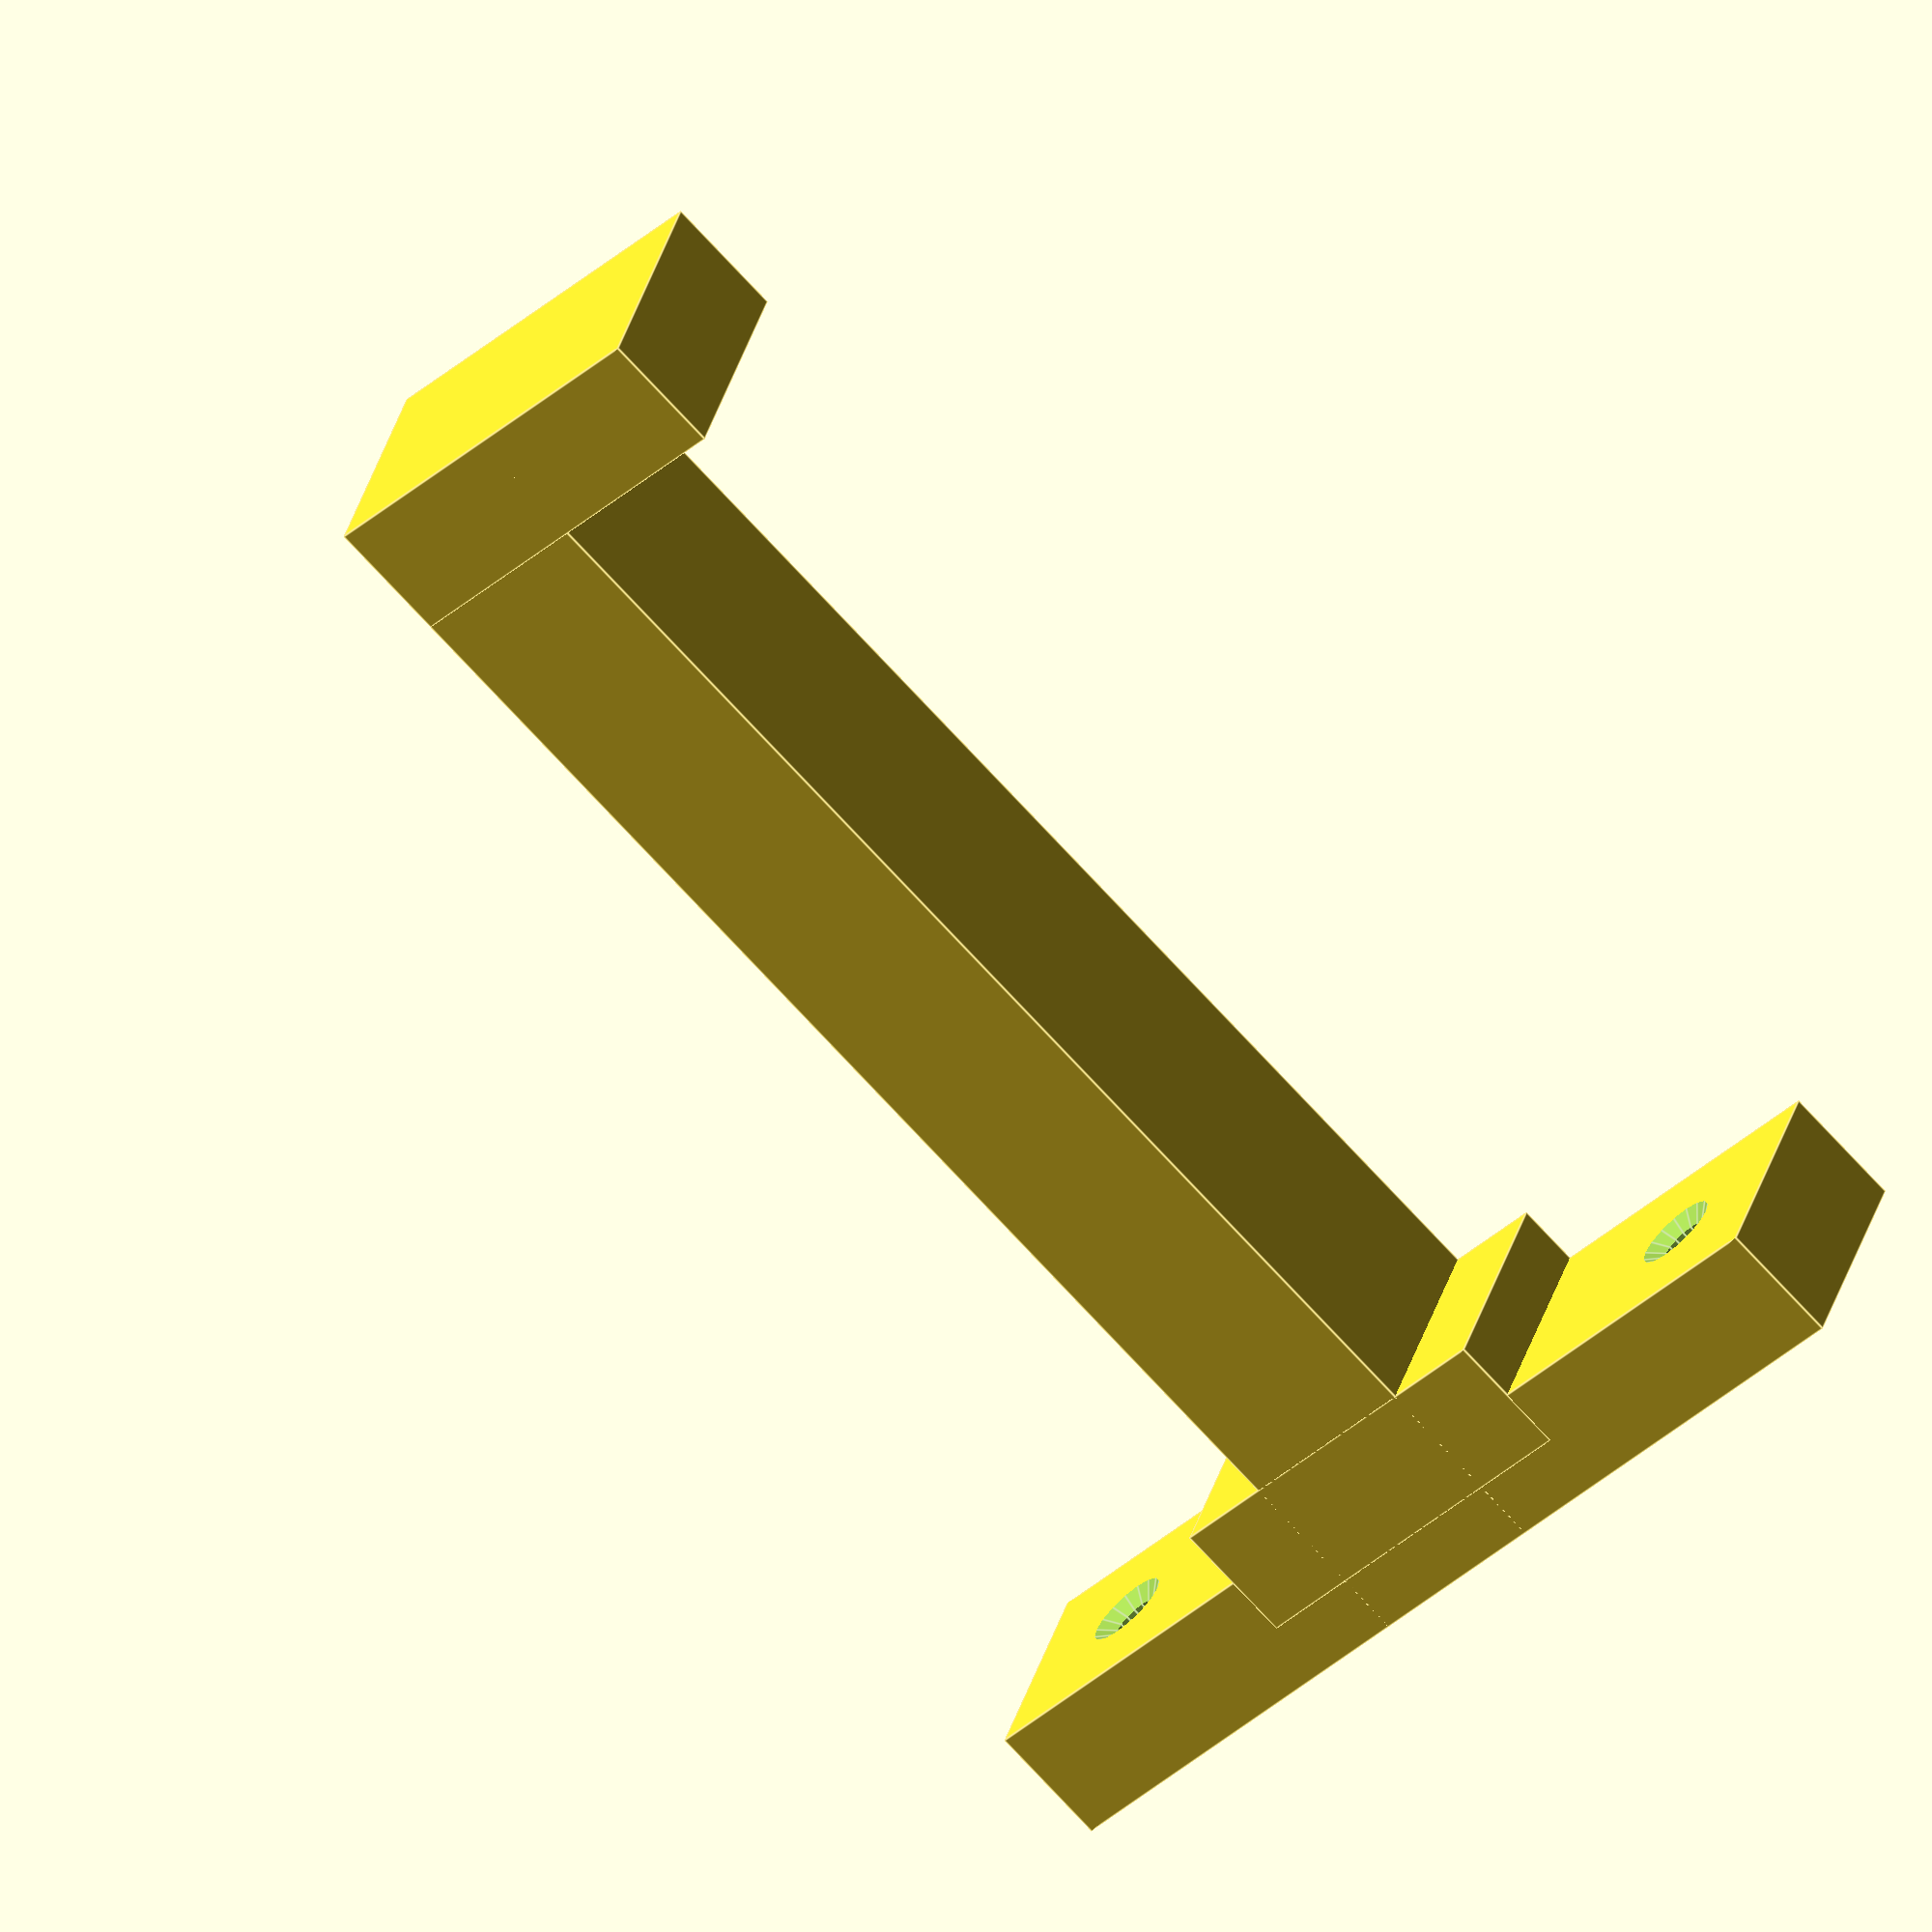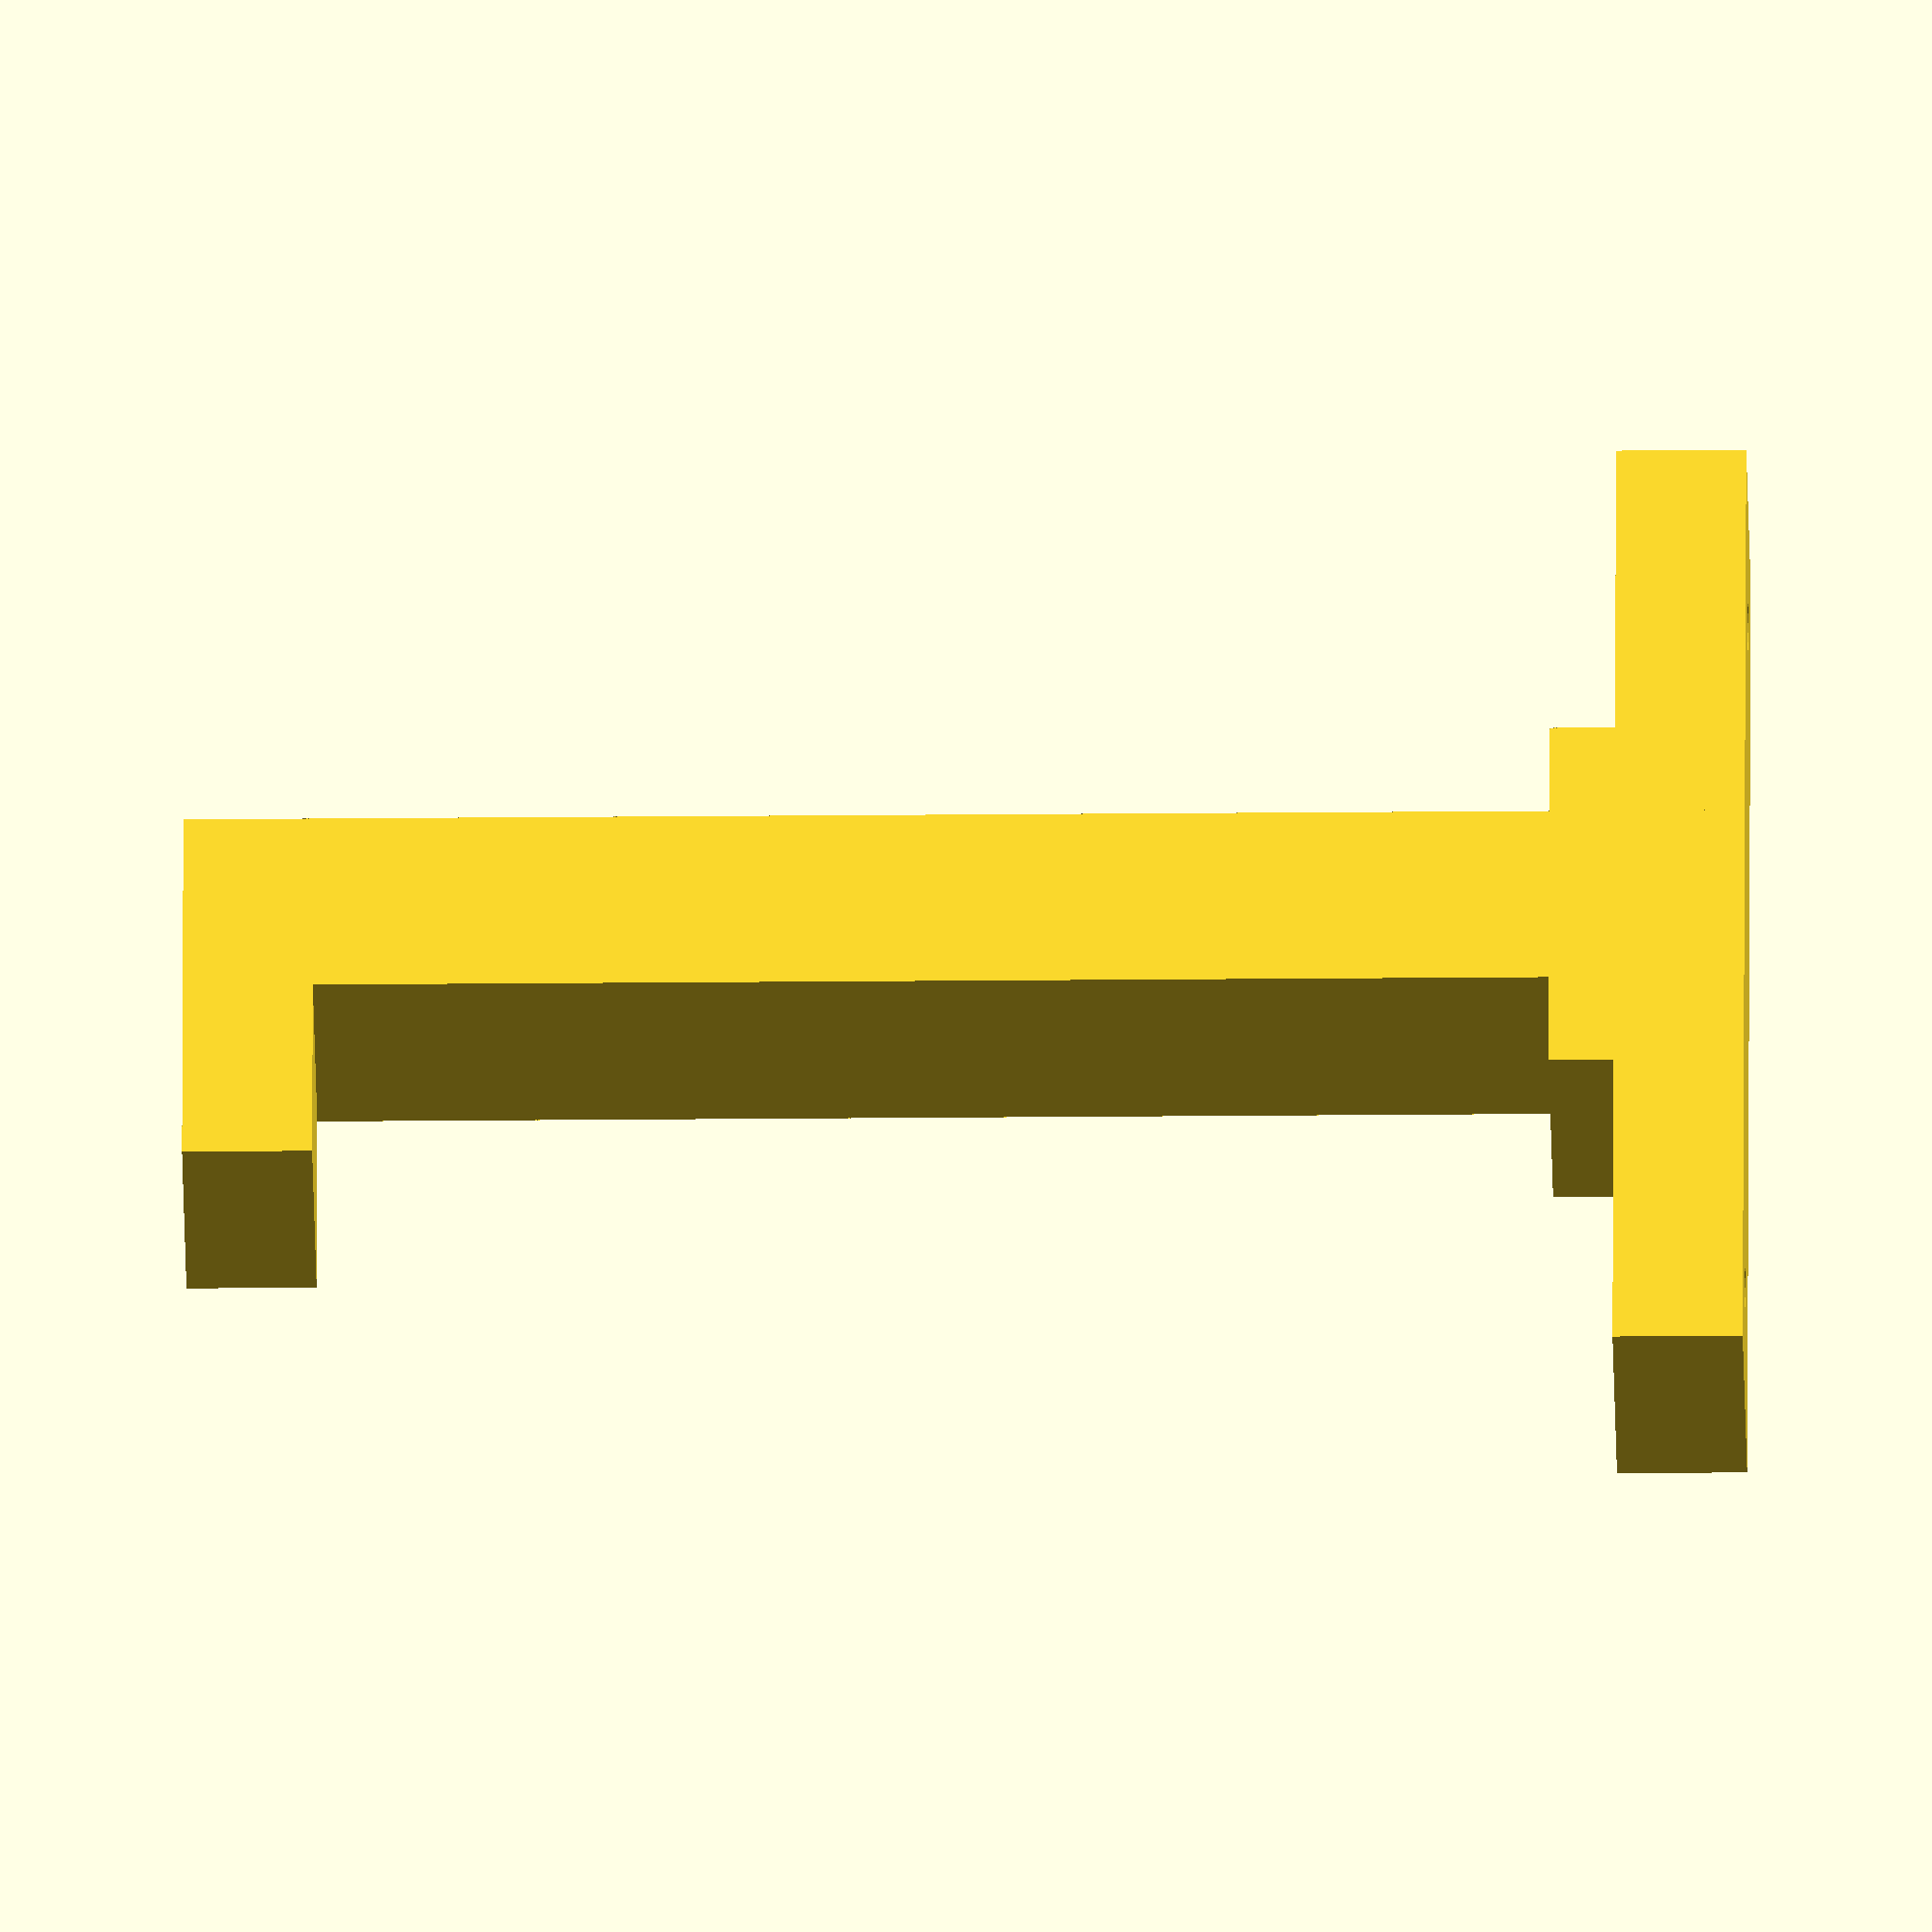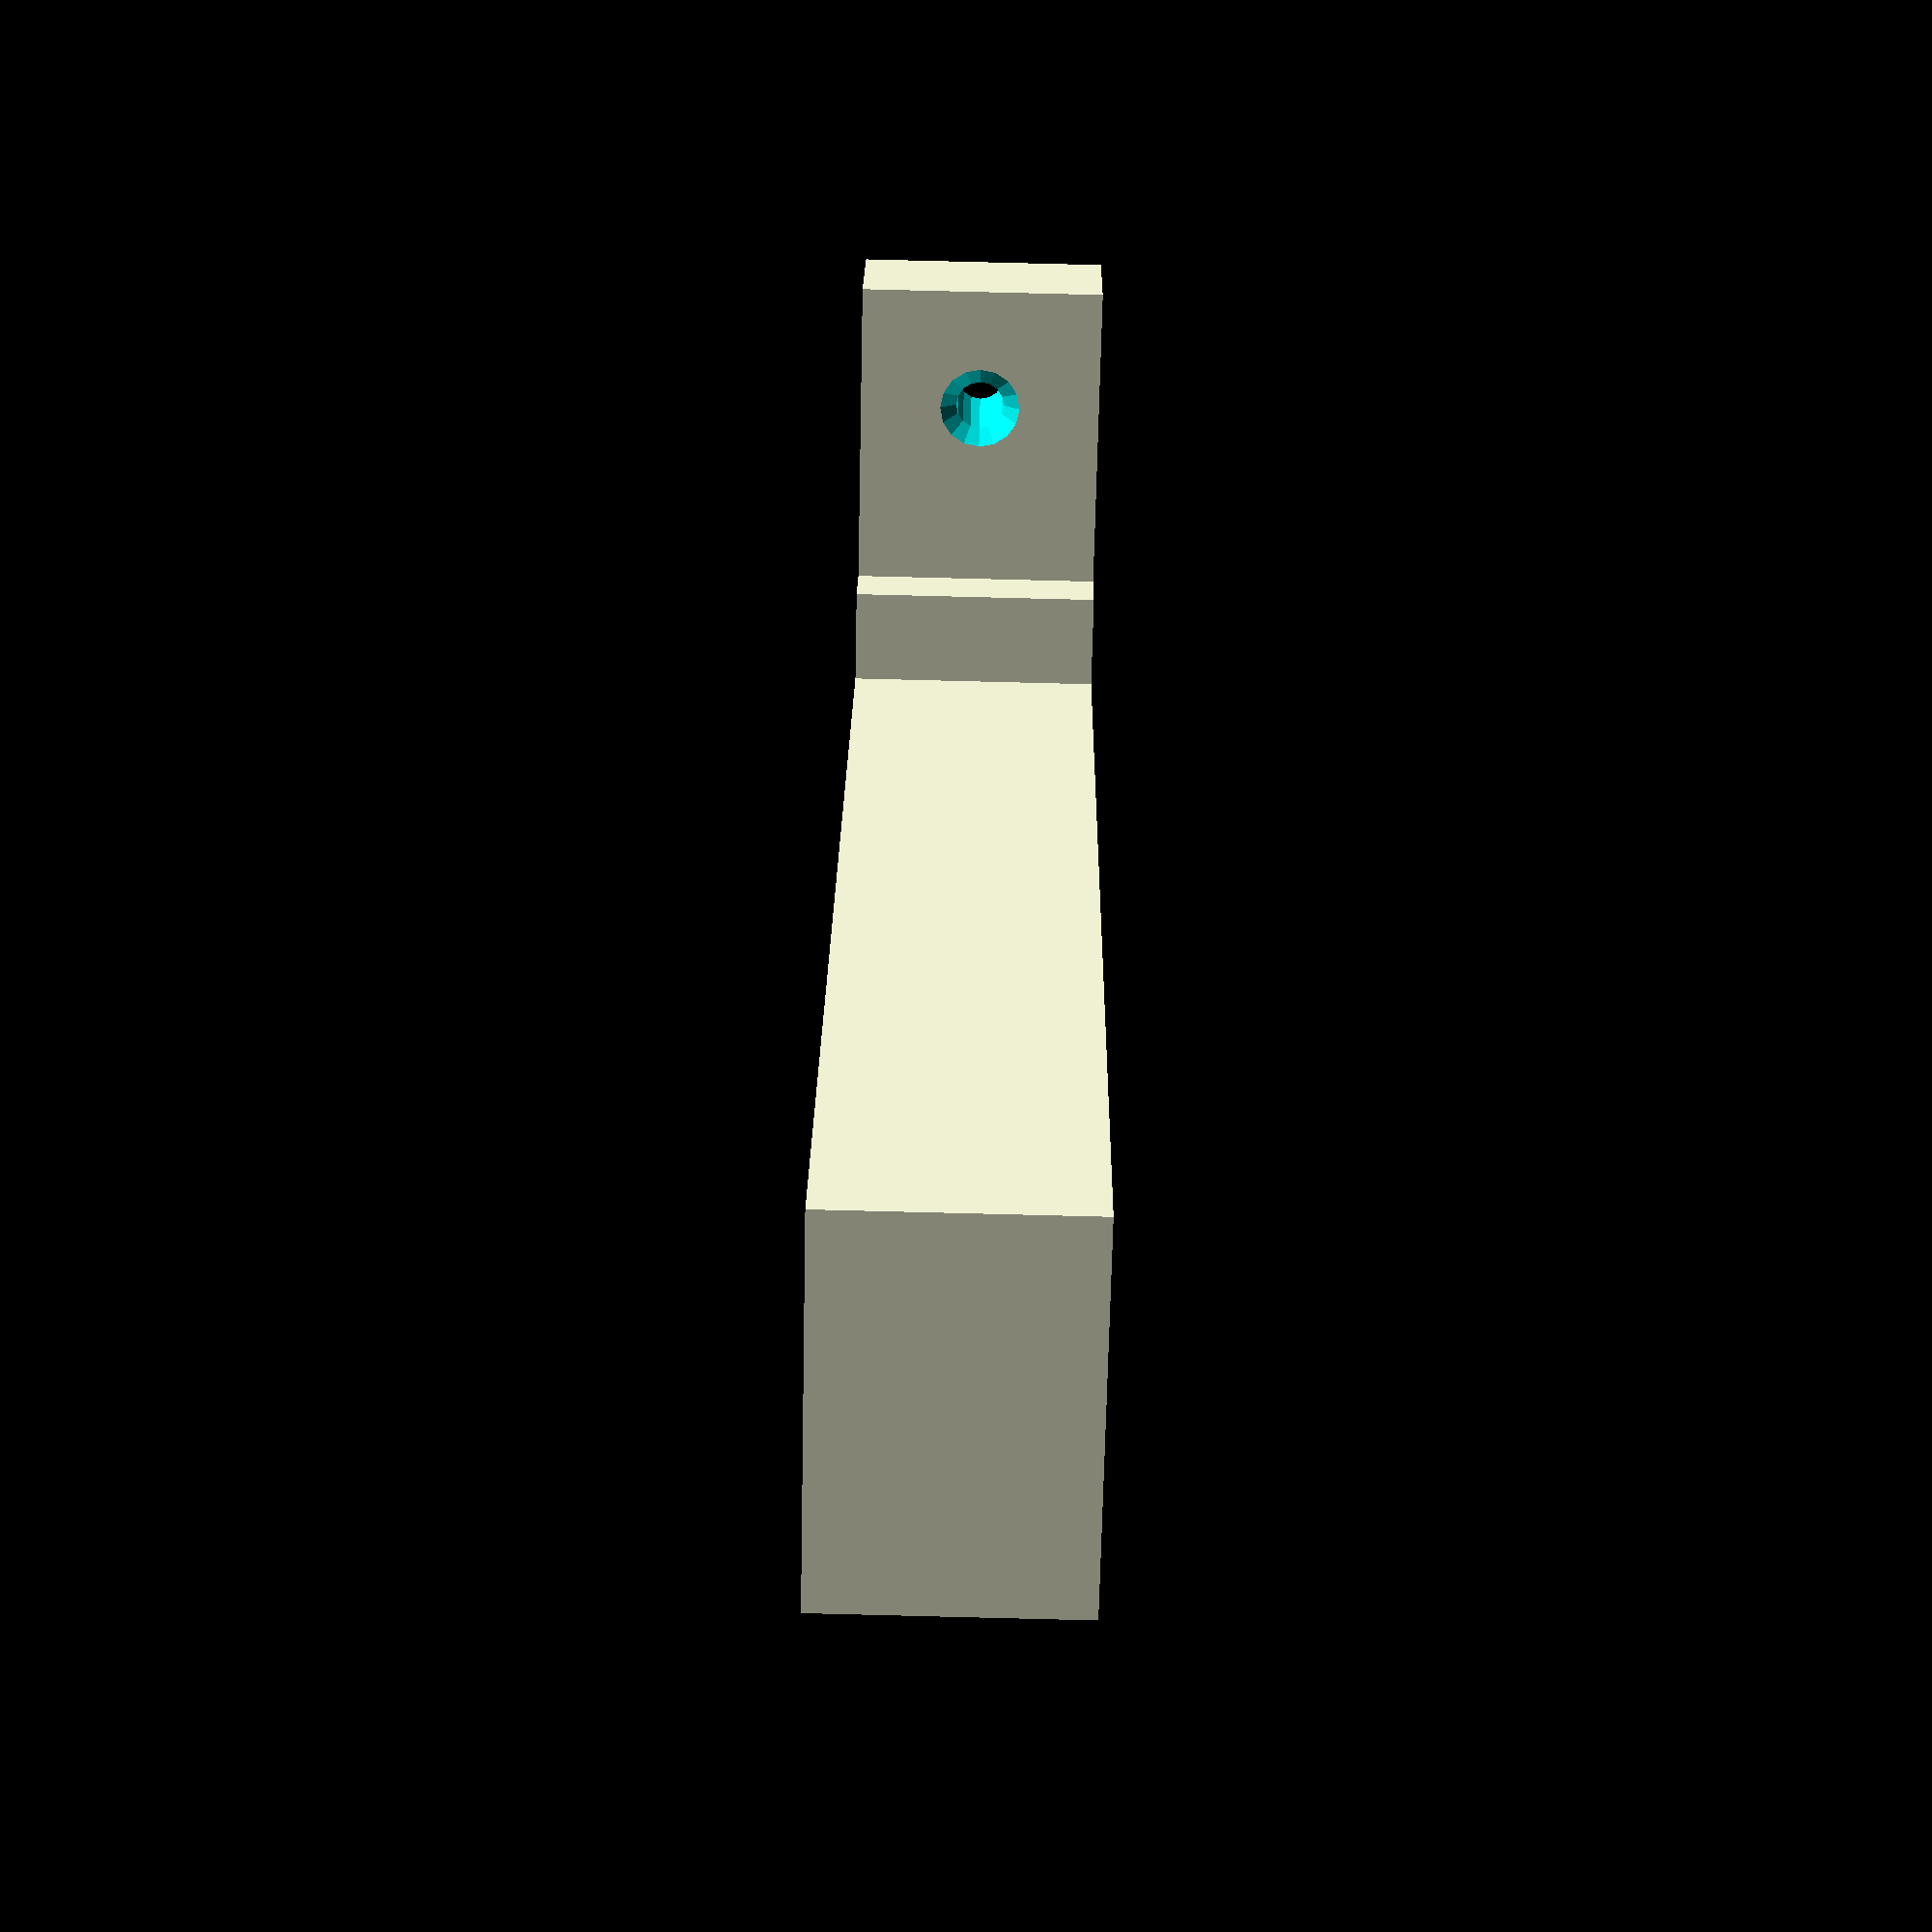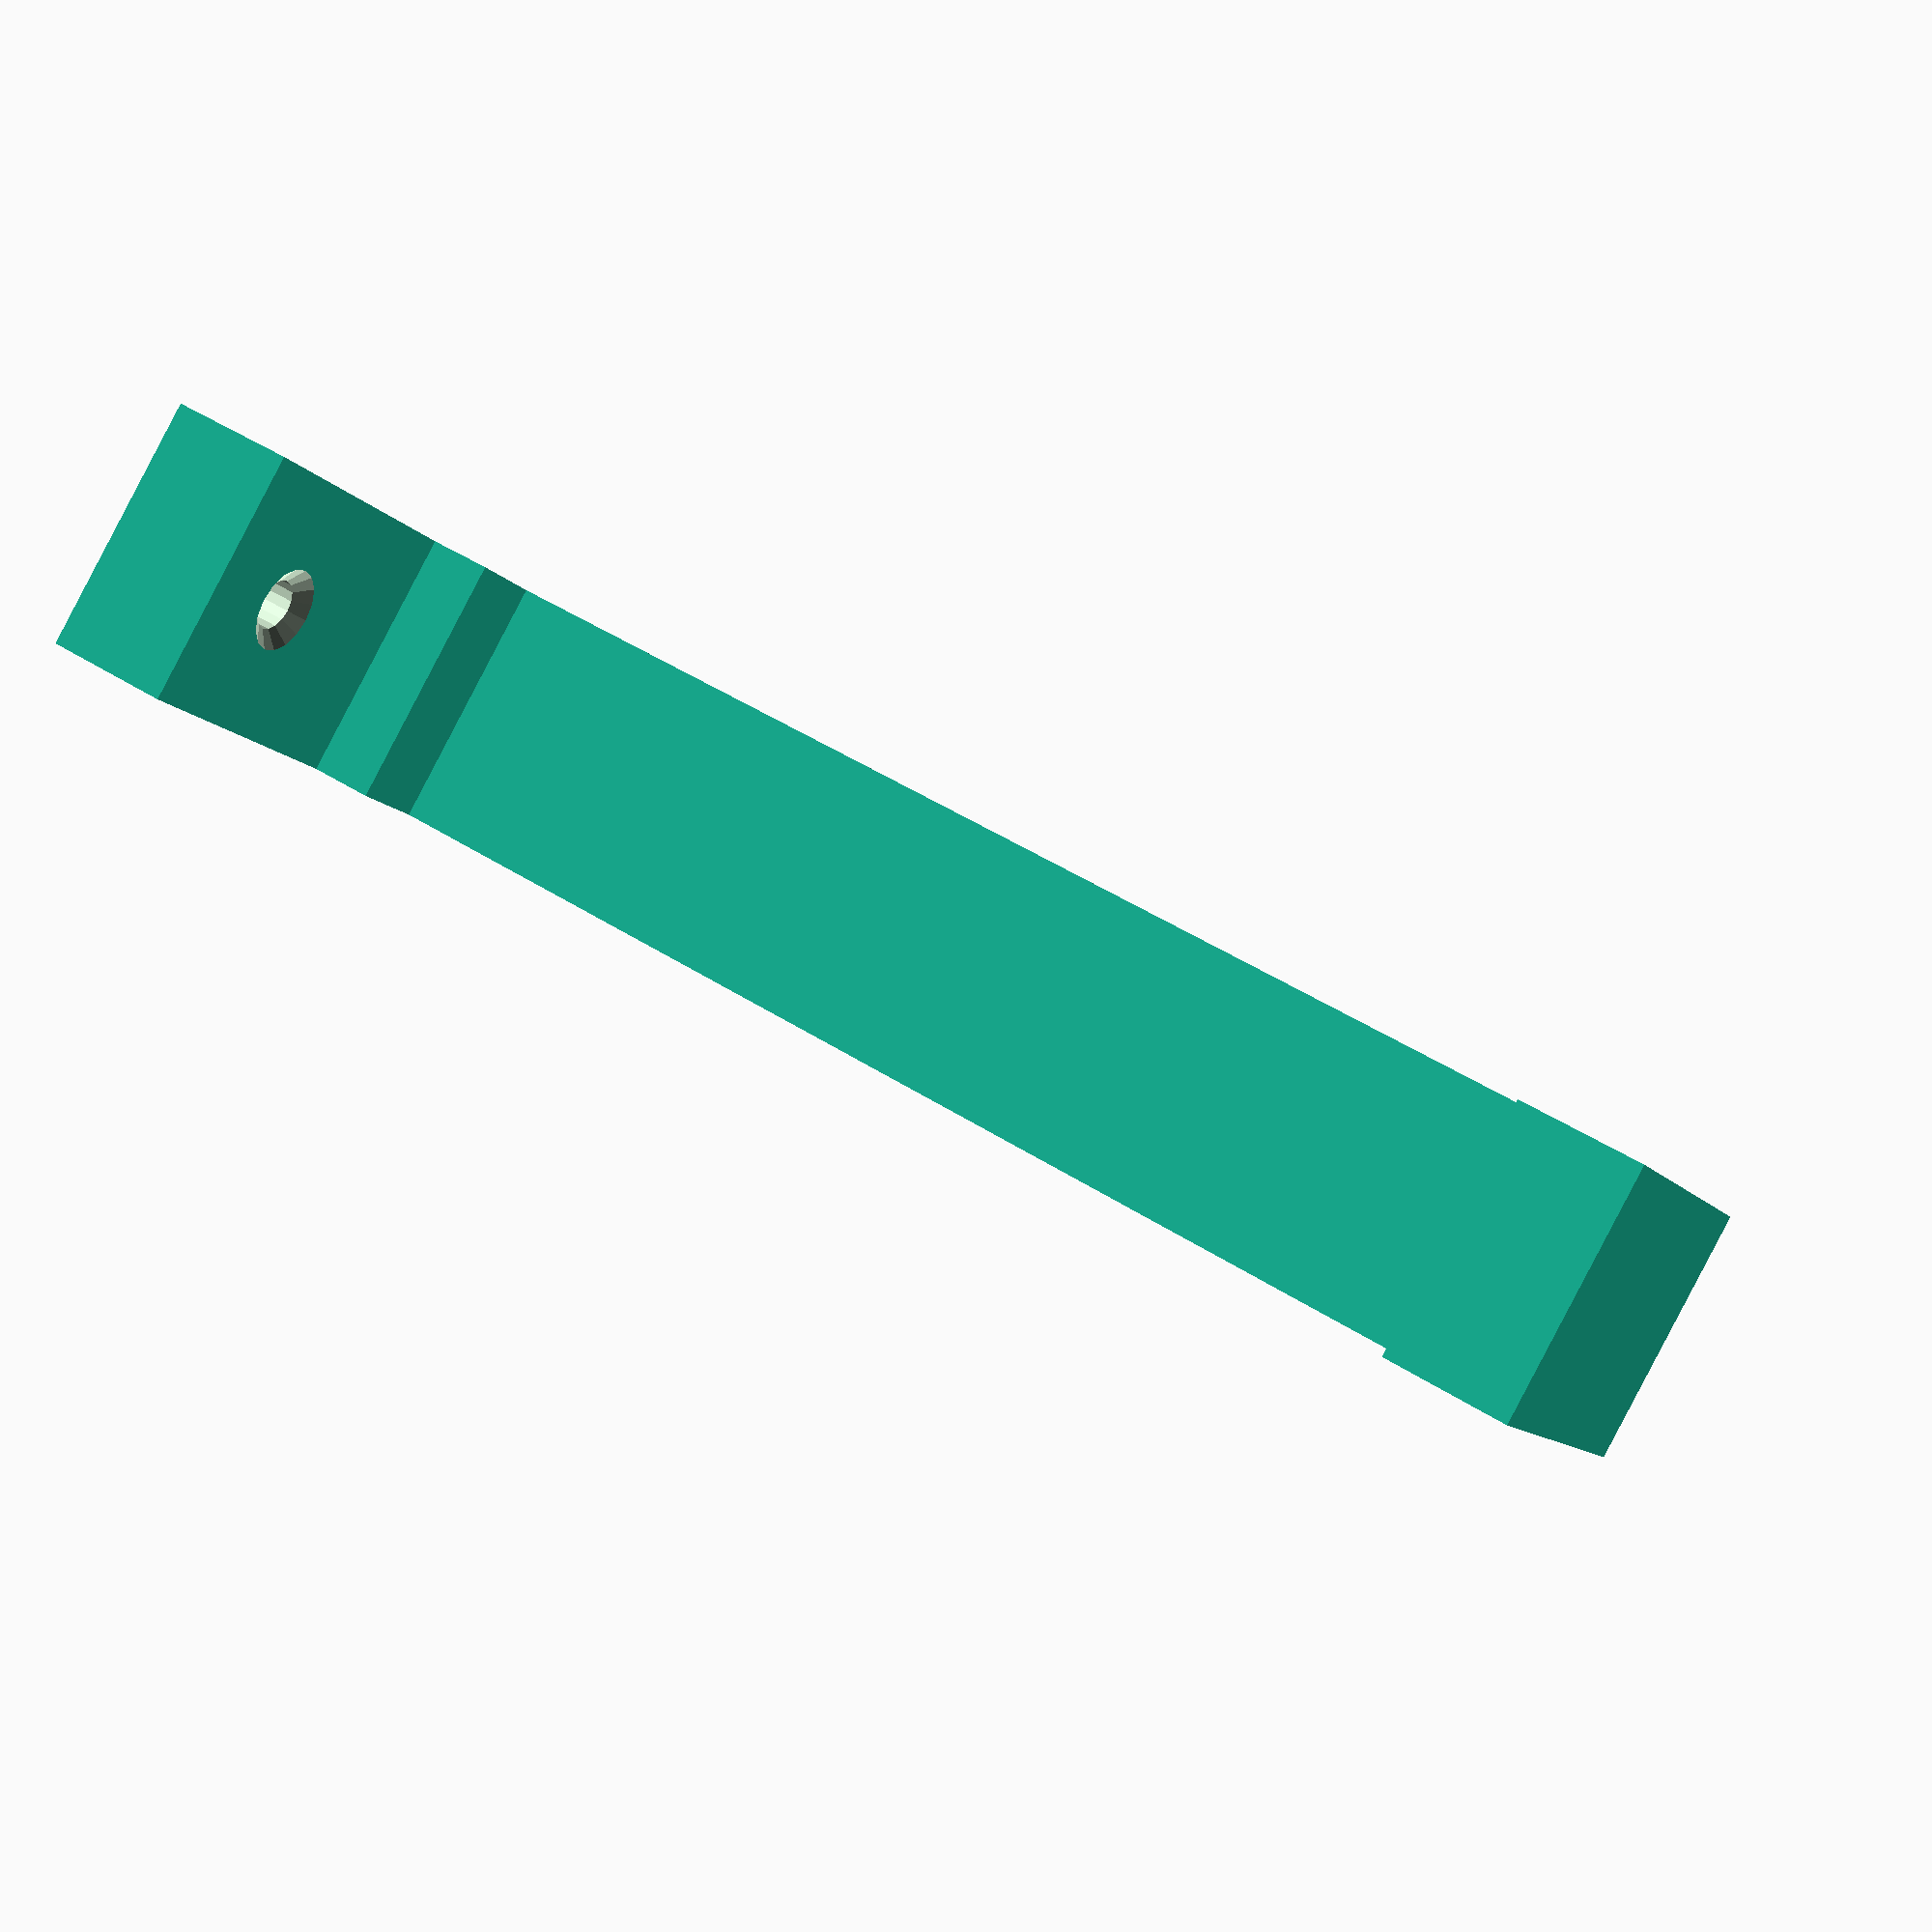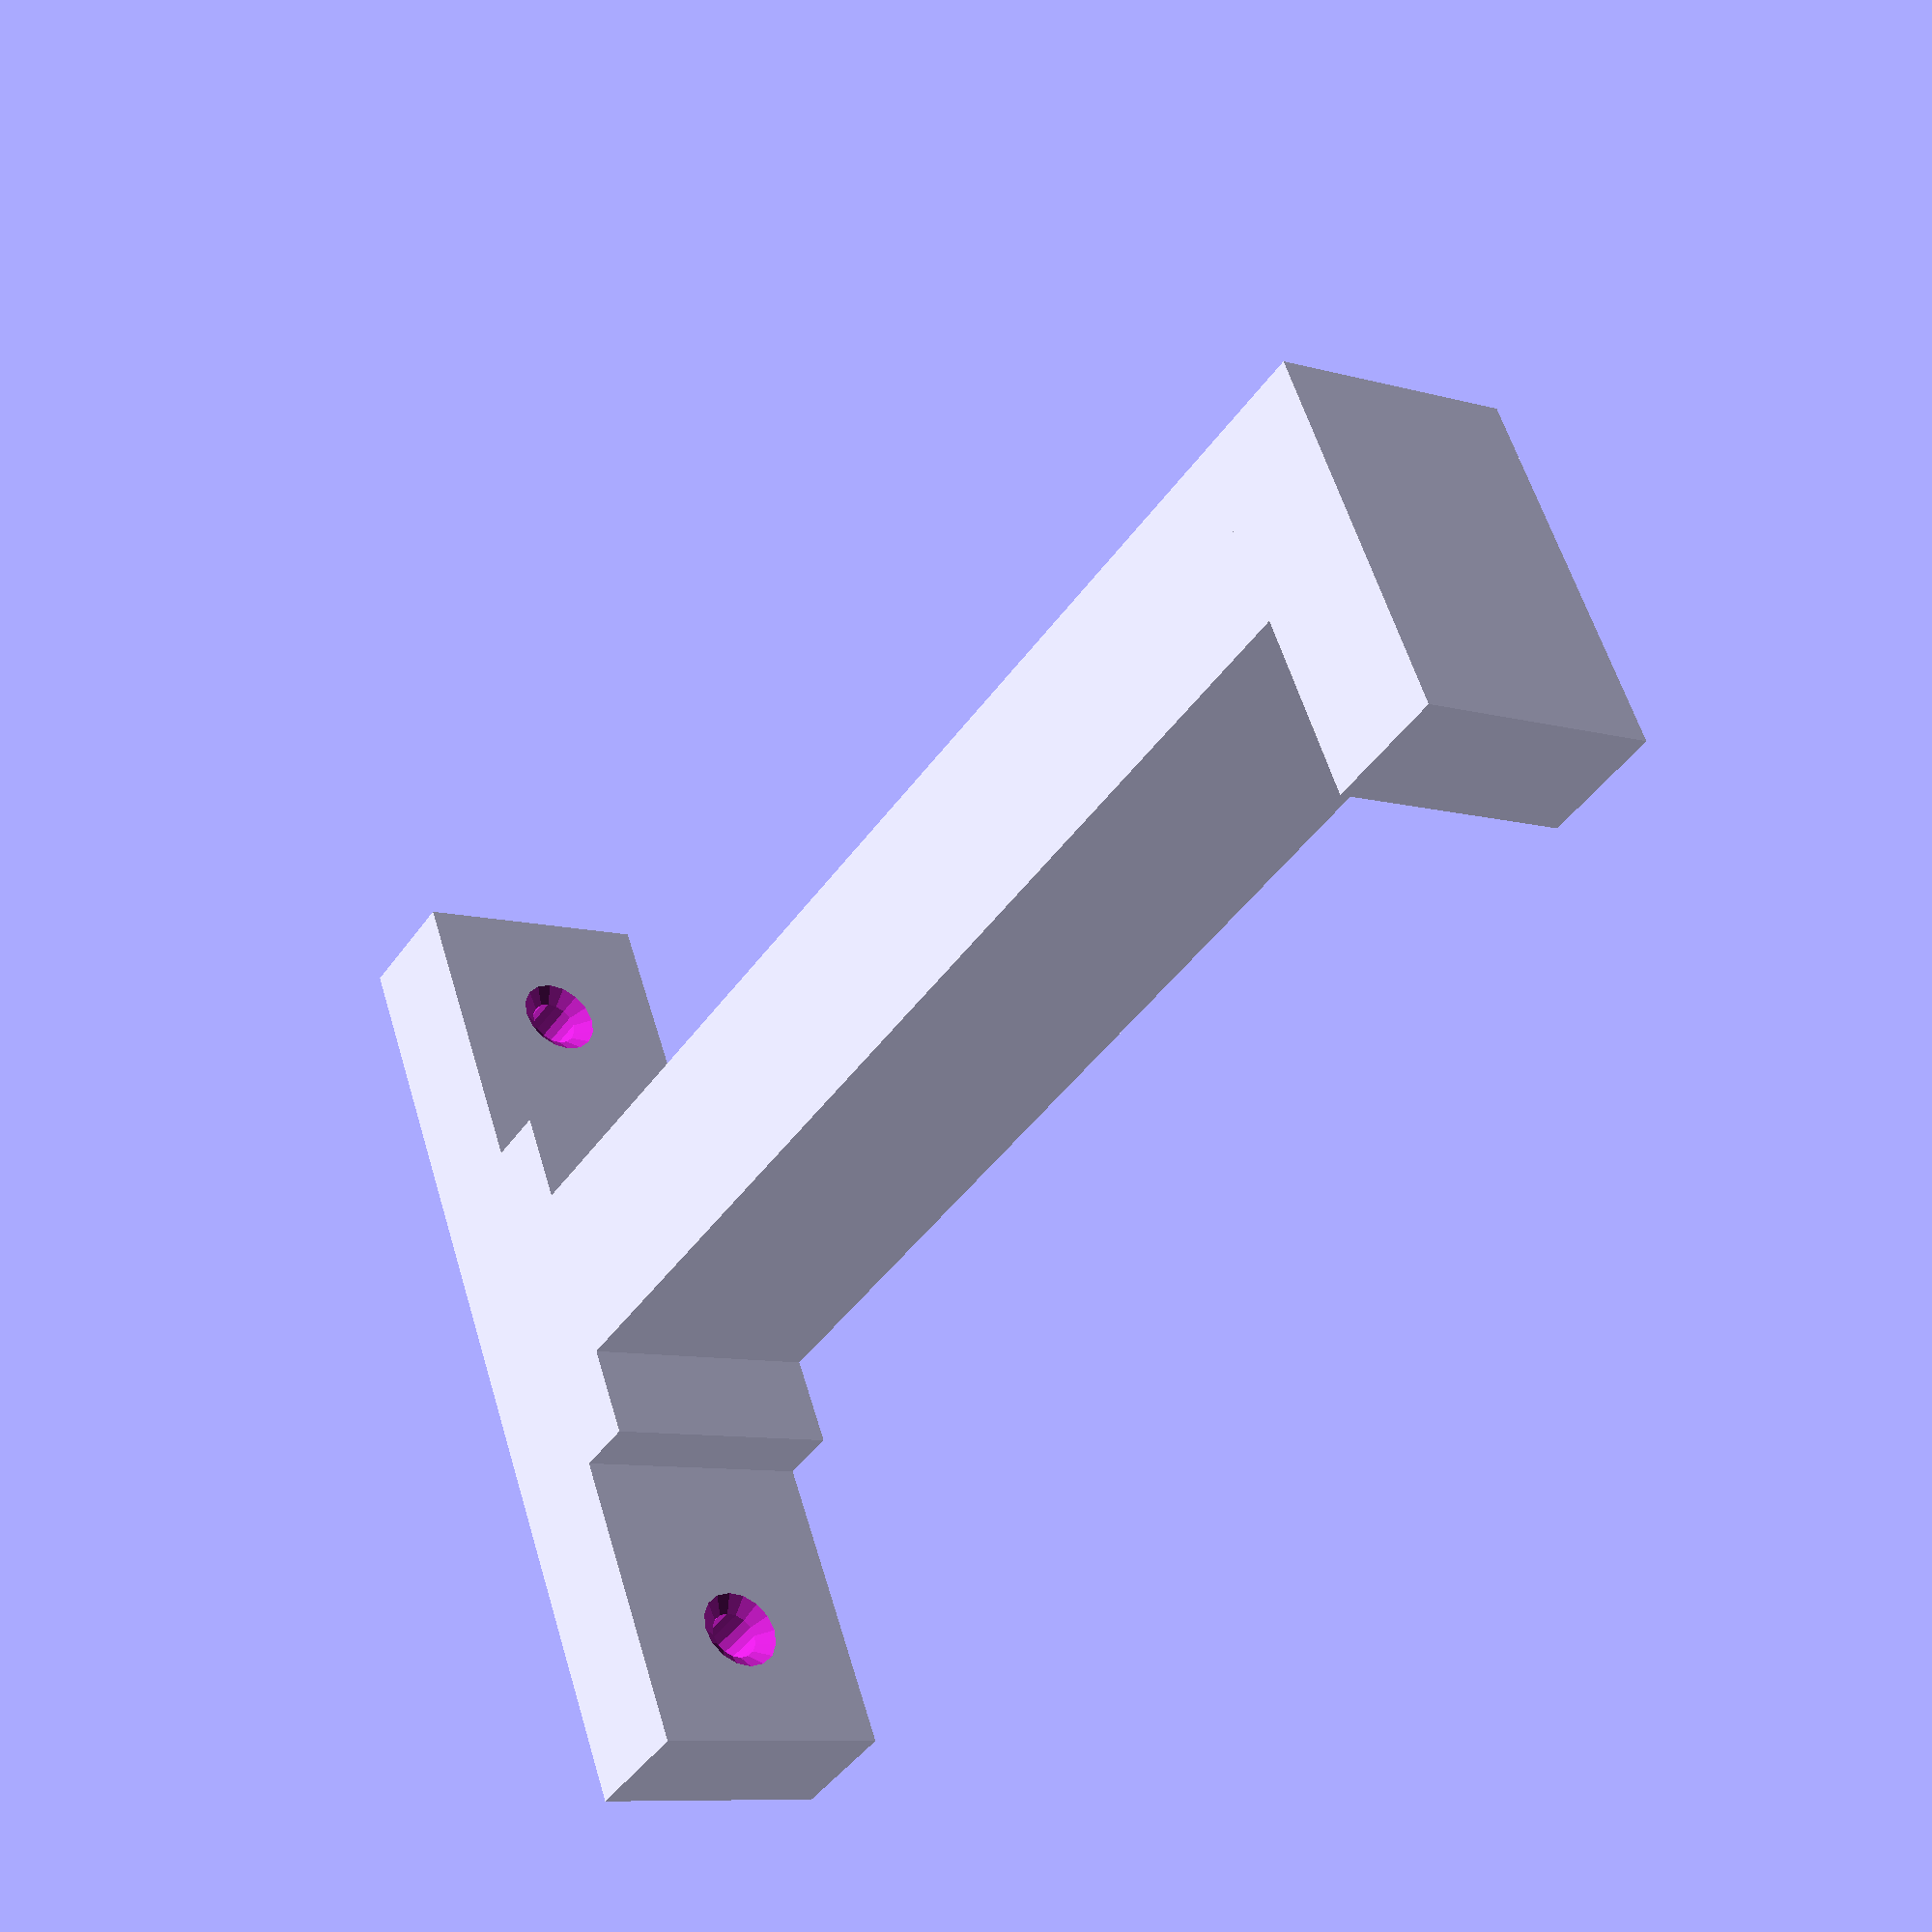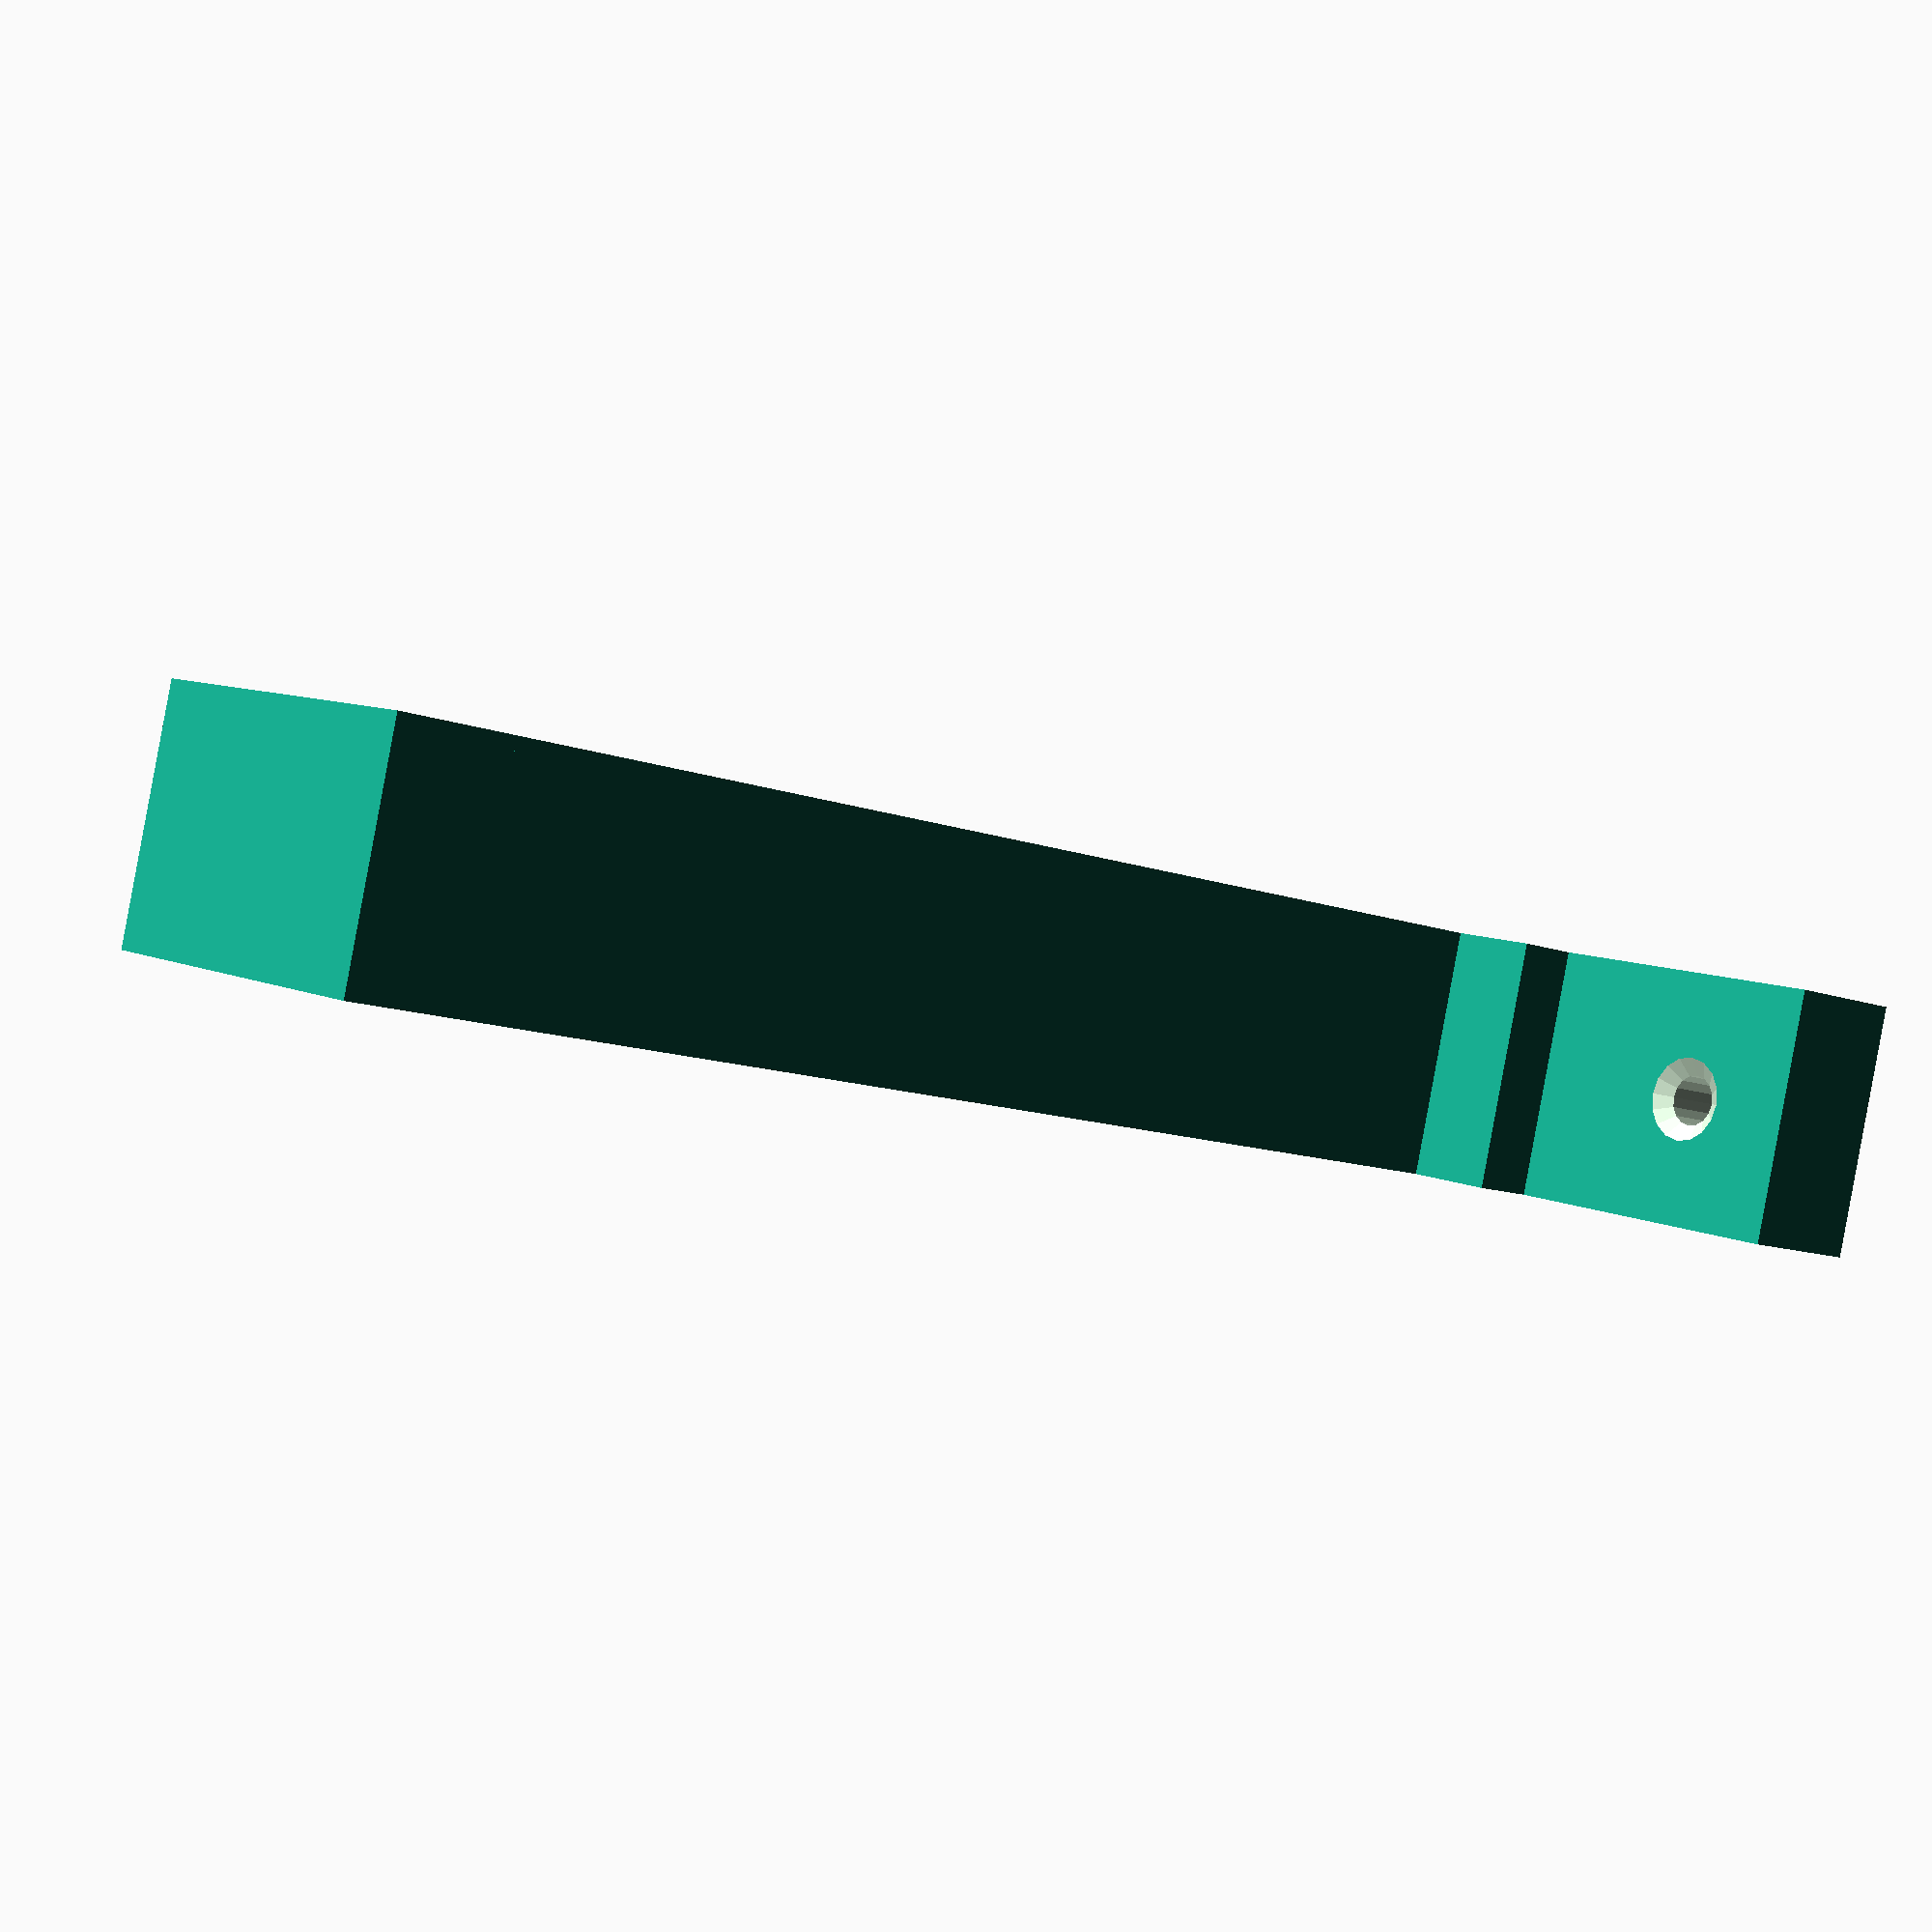
<openscad>
// small hose holder
$fn = 16;

length=120;
bar_size=50;
width=15;
height=20;
holder_height=15;
holder_width=10;
flange_width=80;
flange_length=10;
screw_size=4;
screw_head=8;
screw_offset=30;

hole_width=holdback_width/2;
hole_height=holdback_height*2;
hole_length=40;
hole_offset=10;

difference() {
	//Create the Main Body
	union(){
		translate([0,-width/2, 0]) cube([length, width, height]);
		translate([0,-flange_width/2, 0]) cube([flange_length, flange_width, height]);
    translate([length-holder_width,-width/2,0]) cube([holder_width, width+holder_height, height]);
    translate([holder_width/2,-width,0]) cube([holder_width, width+holder_height, height]);

	}
	
	rotate([0,90,0]) translate([-height/2, screw_offset, -.1]) 
    cylinder(r=screw_size/2, h=flange_length+.2);
  rotate([0,90,0]) translate([-height/2, screw_offset, width/2]) 
    cylinder(r2=screw_head/2, r1=0, h=3);
  
	rotate([0,90,0]) translate([-height/2, -screw_offset, -.1]) 
    cylinder(r=screw_size/2, h=flange_length+.2);
  rotate([0,90,0]) translate([-height/2, -screw_offset, width/2]) 
    cylinder(r2=screw_head/2, r1=0, h=3);
}	

</openscad>
<views>
elev=327.0 azim=313.6 roll=194.0 proj=o view=edges
elev=211.7 azim=0.2 roll=179.0 proj=o view=solid
elev=271.5 azim=246.0 roll=271.4 proj=p view=solid
elev=269.2 azim=337.4 roll=27.7 proj=p view=wireframe
elev=9.0 azim=208.1 roll=232.9 proj=p view=wireframe
elev=90.0 azim=40.2 roll=169.5 proj=p view=solid
</views>
